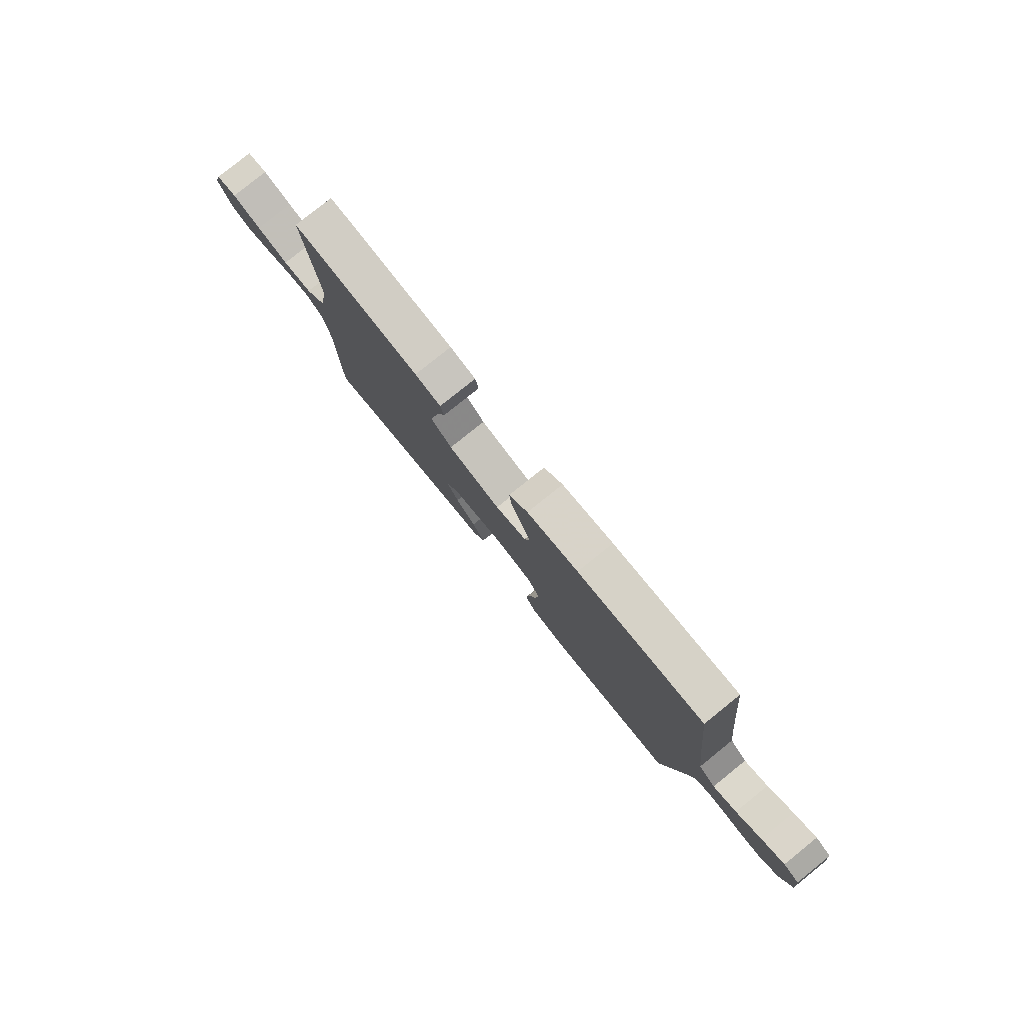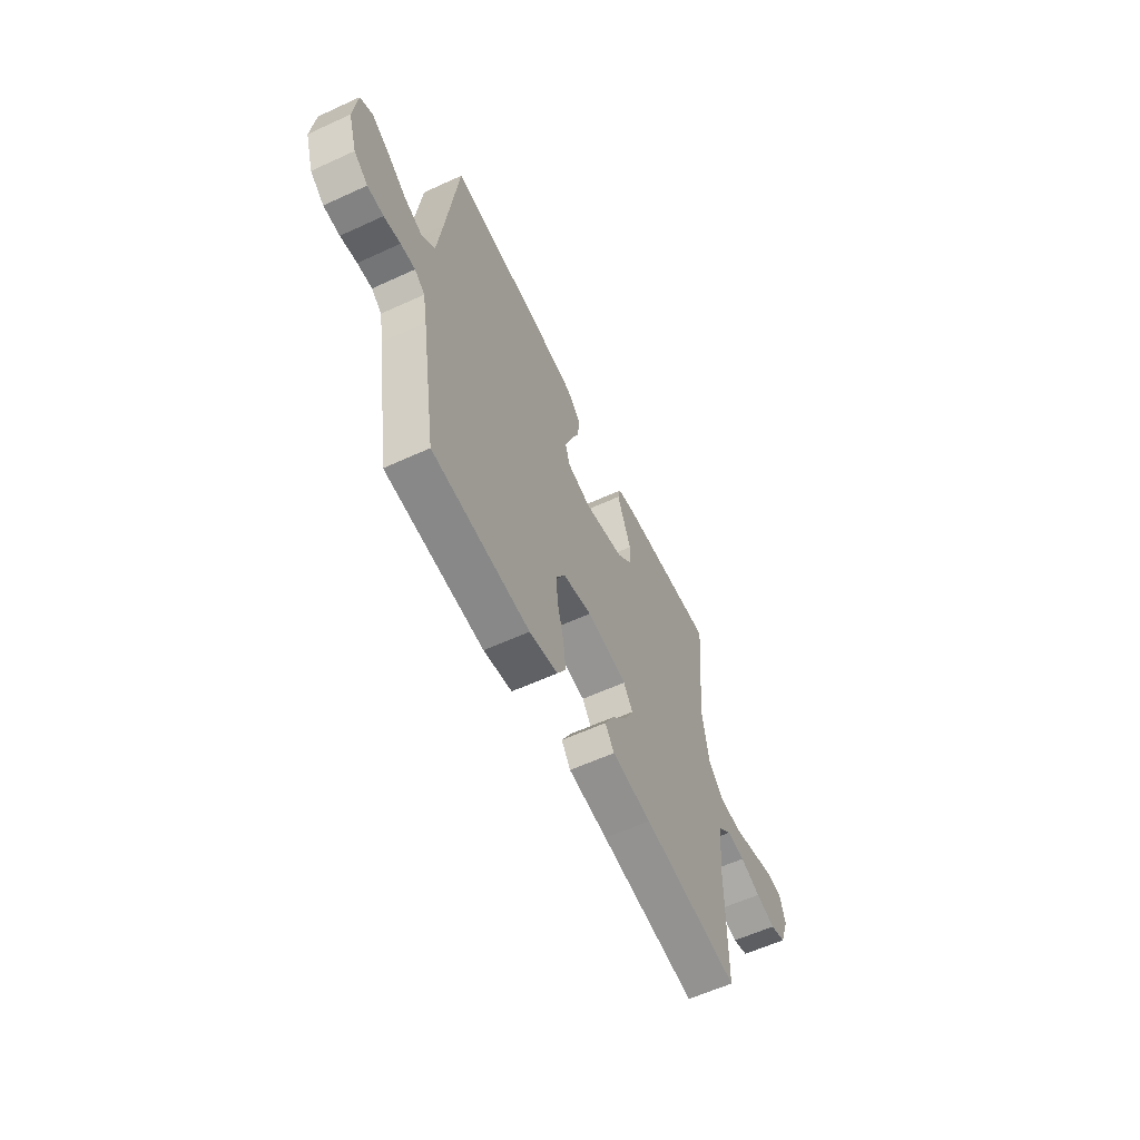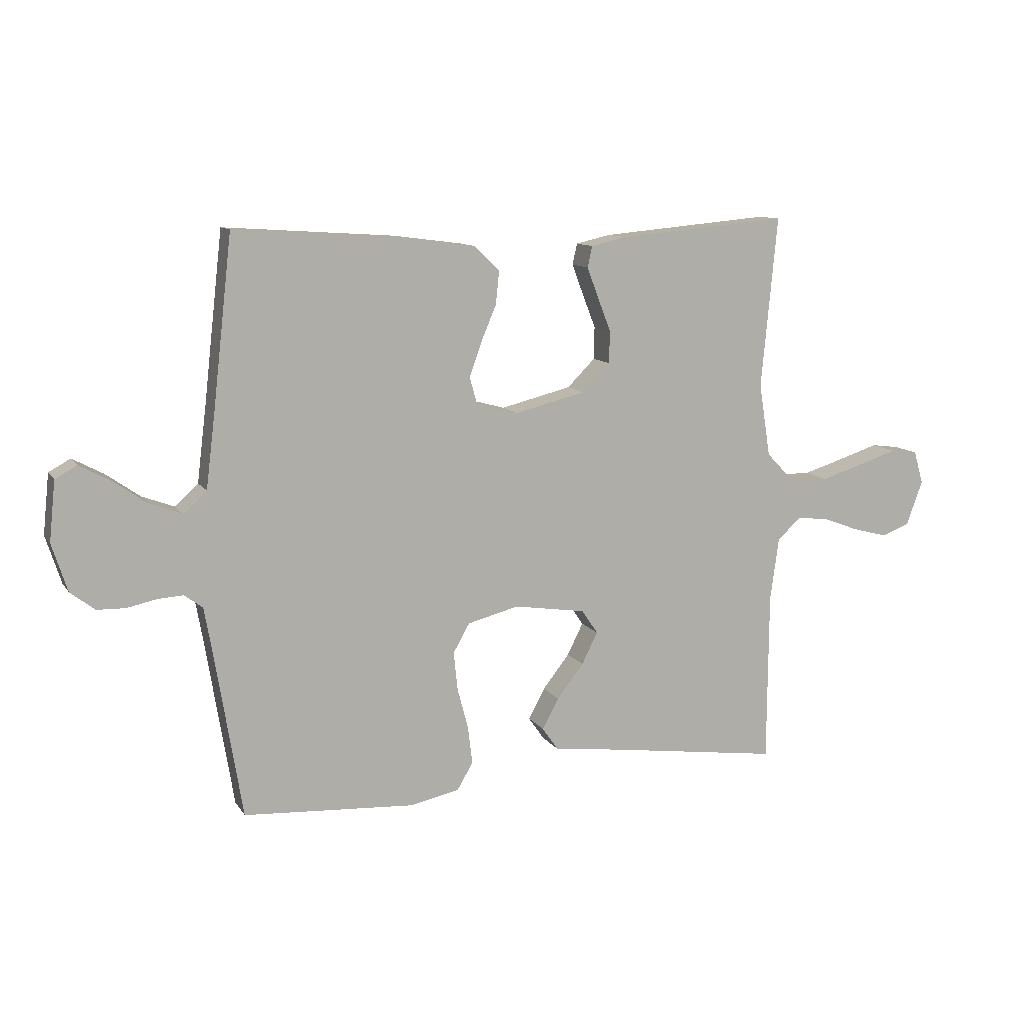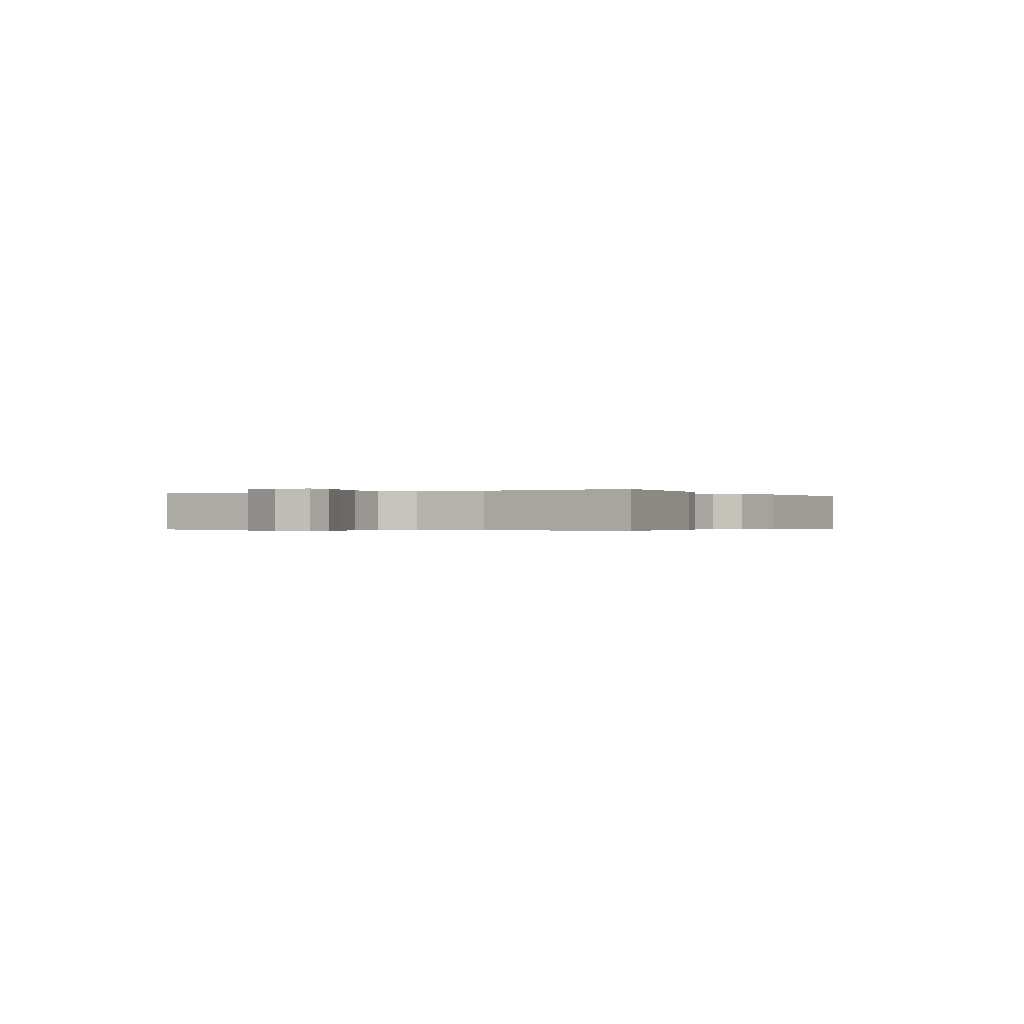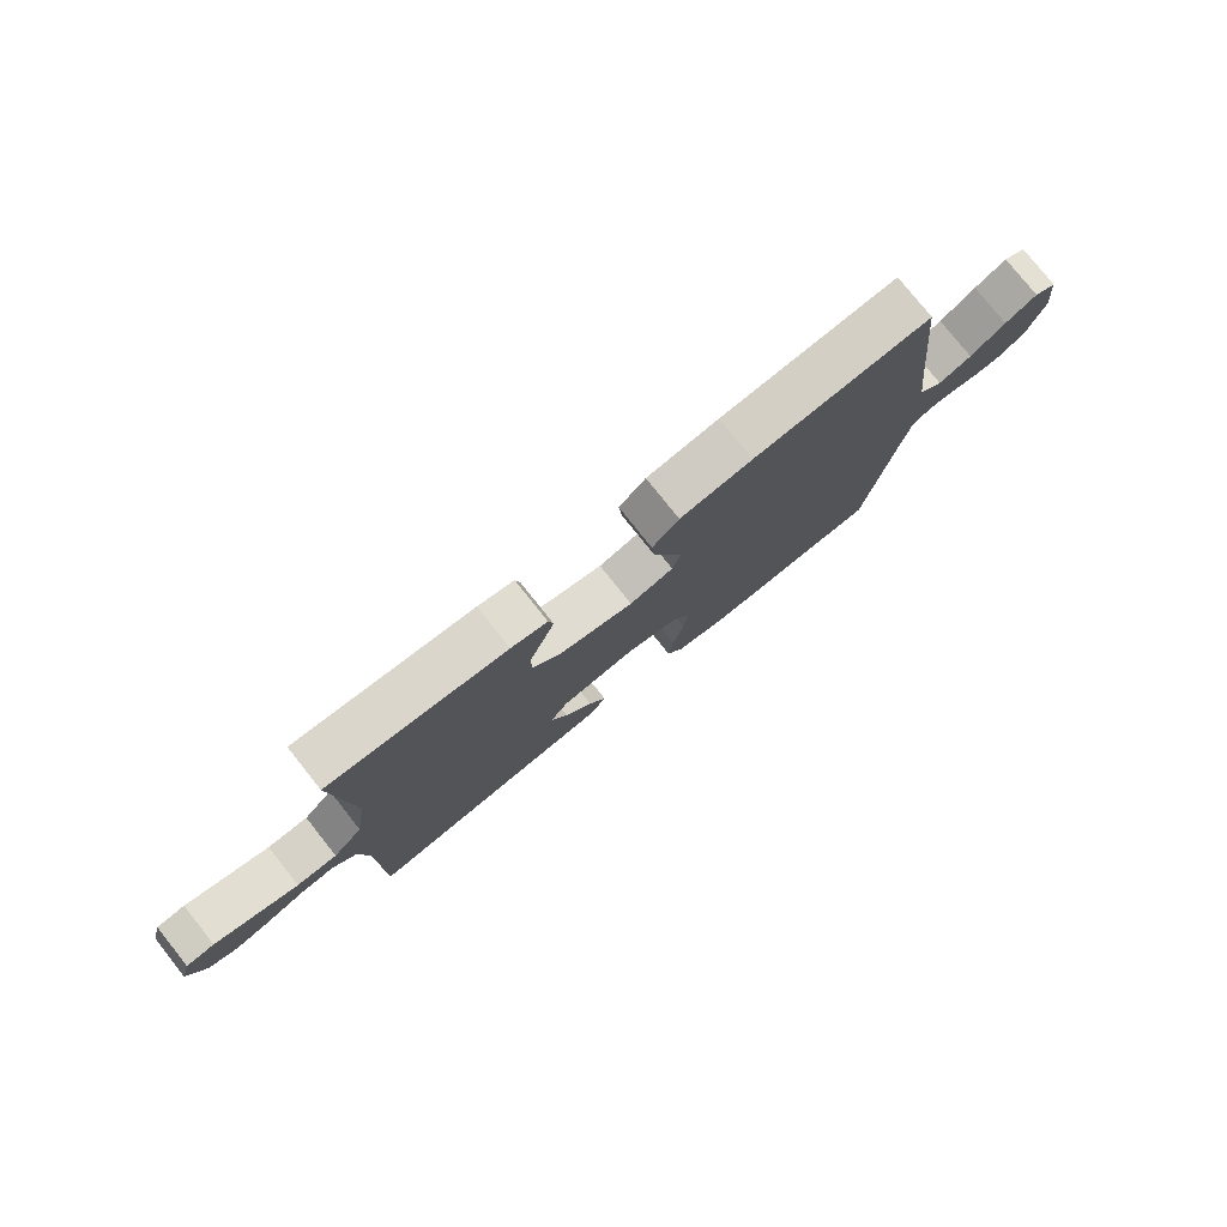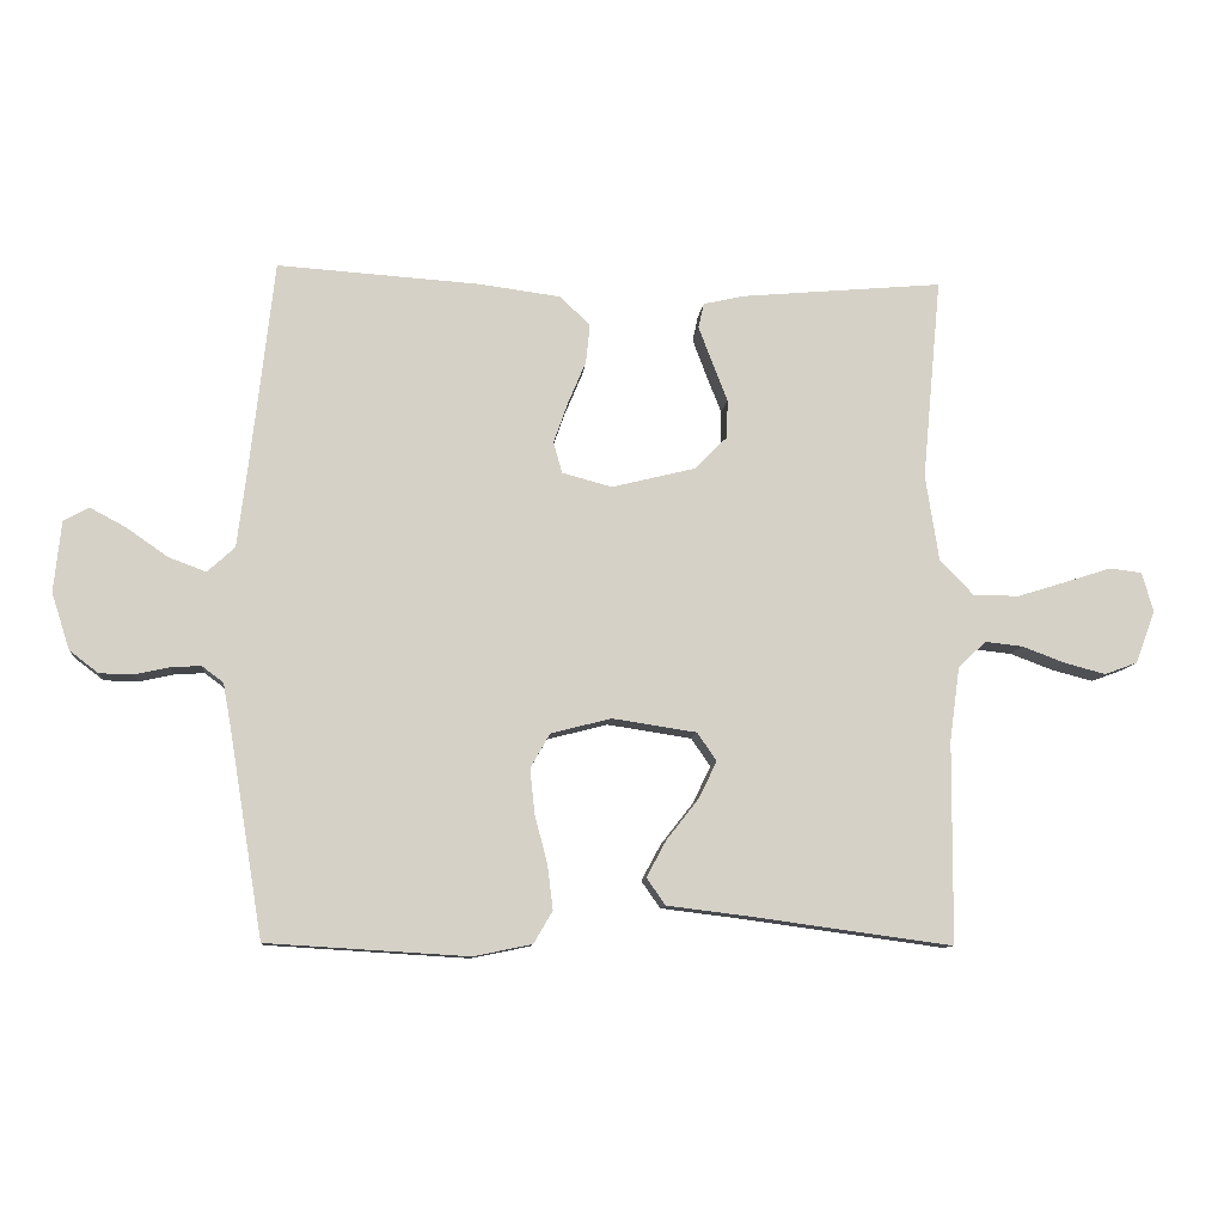
<metadata>
{"format":"obj","ext":"obj","renderer":"f3d","projection":"perspective","resolution":1024,"background":"white","views":[{"elev":79.8,"azim":51.2,"up":"+Z"},{"elev":-59.8,"azim":115.2,"up":"+Z"},{"elev":10.9,"azim":159.6,"up":"+Z"},{"elev":-0.3,"azim":-60.5,"up":"+Y"},{"elev":77.8,"azim":-38.5,"up":"+Z"},{"elev":-10.1,"azim":174.6,"up":"+Z"}]}
</metadata>
<code>
v 0.5 0.07 -0.5
v 0.2 0.07 -0.518
v 0.113 0.07 -0.5
v 0.085 0.07 -0.452
v 0.093 0.07 -0.386
v 0.112 0.07 -0.314
v 0.119 0.07 -0.247
v 0.09 0.07 -0.196
v 0 0.07 -0.173
v -0.125 0.07 -0.192
v -0.154 0.07 -0.234
v -0.126 0.07 -0.29
v -0.079 0.07 -0.35
v -0.05 0.07 -0.404
v -0.078 0.07 -0.444
v -0.2 0.07 -0.459
v -0.5 0.07 -0.5
v -0.502 0.07 -0.2
v -0.517 0.07 -0.09
v -0.558 0.07 -0.051
v -0.614 0.07 -0.057
v -0.678 0.07 -0.081
v -0.739 0.07 -0.097
v -0.788 0.07 -0.079
v -0.817 0.07 0
v -0.8 0.07 0.058
v -0.752 0.07 0.064
v -0.684 0.07 0.042
v -0.61 0.07 0.019
v -0.542 0.07 0.02
v -0.492 0.07 0.072
v -0.472 0.07 0.2
v -0.5 0.07 0.5
v -0.2 0.07 0.473
v -0.139 0.07 0.459
v -0.131 0.07 0.422
v -0.151 0.07 0.369
v -0.174 0.07 0.31
v -0.173 0.07 0.253
v -0.124 0.07 0.204
v 0 0.07 0.173
v 0.074 0.07 0.193
v 0.087 0.07 0.239
v 0.066 0.07 0.299
v 0.039 0.07 0.363
v 0.033 0.07 0.421
v 0.078 0.07 0.464
v 0.2 0.07 0.48
v 0.5 0.07 0.5
v 0.534 0.07 0.2
v 0.55 0.07 0.071
v 0.591 0.07 0.034
v 0.647 0.07 0.055
v 0.707 0.07 0.097
v 0.761 0.07 0.126
v 0.799 0.07 0.105
v 0.81 0.07 0
v 0.783 0.07 -0.084
v 0.74 0.07 -0.117
v 0.69 0.07 -0.118
v 0.639 0.07 -0.107
v 0.594 0.07 -0.104
v 0.562 0.07 -0.128
v 0.549 0.07 -0.2
v 0.5 0 -0.5
v 0.2 0 -0.518
v 0.113 0 -0.5
v 0.085 0 -0.452
v 0.093 0 -0.386
v 0.112 0 -0.314
v 0.119 0 -0.247
v 0.09 0 -0.196
v 0 0 -0.173
v -0.125 0 -0.192
v -0.154 0 -0.234
v -0.126 0 -0.29
v -0.079 0 -0.35
v -0.05 0 -0.404
v -0.078 0 -0.444
v -0.2 0 -0.459
v -0.5 0 -0.5
v -0.502 0 -0.2
v -0.517 0 -0.09
v -0.558 0 -0.051
v -0.614 0 -0.057
v -0.678 0 -0.081
v -0.739 0 -0.097
v -0.788 0 -0.079
v -0.817 0 0
v -0.8 0 0.058
v -0.752 0 0.064
v -0.684 0 0.042
v -0.61 0 0.019
v -0.542 0 0.02
v -0.492 0 0.072
v -0.472 0 0.2
v -0.5 0 0.5
v -0.2 0 0.473
v -0.139 0 0.459
v -0.131 0 0.422
v -0.151 0 0.369
v -0.174 0 0.31
v -0.173 0 0.253
v -0.124 0 0.204
v 0 0 0.173
v 0.074 0 0.193
v 0.087 0 0.239
v 0.066 0 0.299
v 0.039 0 0.363
v 0.033 0 0.421
v 0.078 0 0.464
v 0.2 0 0.48
v 0.5 0 0.5
v 0.534 0 0.2
v 0.55 0 0.071
v 0.591 0 0.034
v 0.647 0 0.055
v 0.707 0 0.097
v 0.761 0 0.126
v 0.799 0 0.105
v 0.81 0 0
v 0.783 0 -0.084
v 0.74 0 -0.117
v 0.69 0 -0.118
v 0.639 0 -0.107
v 0.594 0 -0.104
v 0.562 0 -0.128
v 0.549 0 -0.2
f 59 60 61
f 58 59 61
f 57 58 61
f 56 57 61
f 55 56 61
f 54 55 61
f 53 54 61
f 52 53 61 62
f 51 52 62 63
f 48 49 50
f 47 48 50
f 46 47 50
f 45 46 50
f 44 45 50
f 51 63 64
f 50 51 64
f 44 50 64
f 43 44 64
f 36 37 38
f 35 36 38
f 34 35 38
f 33 34 38
f 32 33 38
f 31 32 38 39
f 30 31 39 40
f 26 27 28
f 25 26 28
f 24 25 28
f 23 24 28
f 22 23 28
f 21 22 28
f 20 21 28 29
f 19 20 29 30
f 16 17 18
f 16 18 19
f 15 16 19
f 14 15 19
f 13 14 19
f 12 13 19
f 11 12 19 30
f 4 5 6
f 3 4 6
f 2 3 6
f 1 2 6
f 64 1 6
f 64 6 7
f 64 7 8
f 43 64 8
f 42 43 8
f 41 42 8 9
f 30 40 41
f 11 30 41
f 10 11 41
f 9 10 41
f 125 124 123
f 125 123 122
f 125 122 121
f 125 121 120
f 125 120 119
f 125 119 118
f 125 118 117
f 126 125 117 116
f 127 126 116 115
f 114 113 112
f 114 112 111
f 114 111 110
f 114 110 109
f 114 109 108
f 128 127 115
f 128 115 114
f 128 114 108
f 128 108 107
f 102 101 100
f 102 100 99
f 102 99 98
f 102 98 97
f 102 97 96
f 103 102 96 95
f 104 103 95 94
f 92 91 90
f 92 90 89
f 92 89 88
f 92 88 87
f 92 87 86
f 92 86 85
f 93 92 85 84
f 94 93 84 83
f 82 81 80
f 83 82 80
f 83 80 79
f 83 79 78
f 83 78 77
f 83 77 76
f 94 83 76 75
f 70 69 68
f 70 68 67
f 70 67 66
f 70 66 65
f 70 65 128
f 71 70 128
f 72 71 128
f 72 128 107
f 72 107 106
f 73 72 106 105
f 105 104 94
f 105 94 75
f 105 75 74
f 105 74 73
f 1 65 66 2
f 2 66 67 3
f 3 67 68 4
f 4 68 69 5
f 5 69 70 6
f 6 70 71 7
f 7 71 72 8
f 8 72 73 9
f 9 73 74 10
f 10 74 75 11
f 11 75 76 12
f 12 76 77 13
f 13 77 78 14
f 14 78 79 15
f 15 79 80 16
f 16 80 81 17
f 17 81 82 18
f 18 82 83 19
f 19 83 84 20
f 20 84 85 21
f 21 85 86 22
f 22 86 87 23
f 23 87 88 24
f 24 88 89 25
f 25 89 90 26
f 26 90 91 27
f 27 91 92 28
f 28 92 93 29
f 29 93 94 30
f 30 94 95 31
f 31 95 96 32
f 32 96 97 33
f 33 97 98 34
f 34 98 99 35
f 35 99 100 36
f 36 100 101 37
f 37 101 102 38
f 38 102 103 39
f 39 103 104 40
f 40 104 105 41
f 41 105 106 42
f 42 106 107 43
f 43 107 108 44
f 44 108 109 45
f 45 109 110 46
f 46 110 111 47
f 47 111 112 48
f 48 112 113 49
f 49 113 114 50
f 50 114 115 51
f 51 115 116 52
f 52 116 117 53
f 53 117 118 54
f 54 118 119 55
f 55 119 120 56
f 56 120 121 57
f 57 121 122 58
f 58 122 123 59
f 59 123 124 60
f 60 124 125 61
f 61 125 126 62
f 62 126 127 63
f 63 127 128 64
f 64 128 65 1

</code>
